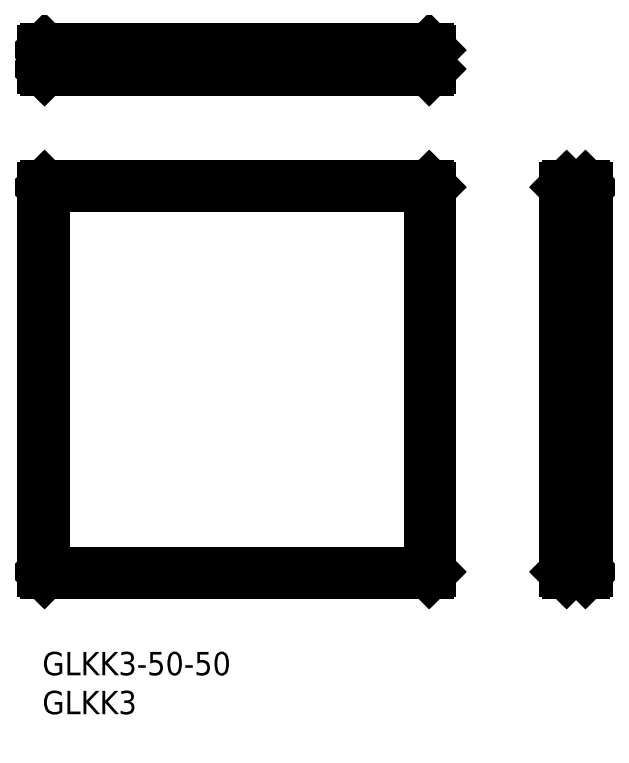
<metadata>
{"format":"dxf","ext":"dxf","renderer":"ezdxf+matplotlib","layout":"modelspace","background":"white","min_lineweight":24,"dpi":150}
</metadata>
<code>
0
SECTION
2
ENTITIES
0
INSERT
8
MSM_CONTINUOUS
2
*U14
10
0
20
0
30
0
0
INSERT
8
MSM_CONTINUOUS
2
*U15
10
0
20
0
30
0
0
LINE
8
MSM_CONTINUOUS
10
2.12e-14
20
59.7
30
0
11
2e-16
21
10.3
31
0
0
LINE
8
MSM_CONTINUOUS
10
0.3
20
10
30
0
11
49.7
21
10
31
0
0
LINE
8
MSM_CONTINUOUS
10
67.38
20
60
30
0
11
69.78
21
60
31
0
0
LINE
8
MSM_CONTINUOUS
10
67.08
20
10.3
30
0
11
67.08
21
59.7
31
0
0
LINE
8
MSM_CONTINUOUS
10
67.38
20
10
30
0
11
69.78
21
10
31
0
0
LINE
8
MSM_CONTINUOUS
10
7.1e-15
20
74.91
30
0
11
7.1e-15
21
77.31
31
0
0
LINE
8
MSM_CONTINUOUS
10
49.7
20
74.61
30
0
11
0.3
21
74.61
31
0
0
LINE
8
MSM_CONTINUOUS
10
50
20
74.91
30
0
11
50
21
77.31
31
0
0
LINE
8
MSM_CONTINUOUS
10
49.7
20
77.61
30
0
11
0.3
21
77.61
31
0
0
LINE
8
MSM_CONTINUOUS
10
50
20
59.7
30
0
11
50
21
10.3
31
0
0
LINE
8
MSM_CONTINUOUS
10
0.3
20
60
30
0
11
49.7
21
60
31
0
0
LINE
8
MSM_CONTINUOUS
10
70.08
20
10.3
30
0
11
70.08
21
59.7
31
0
0
LINE
8
MSM_CONTINUOUS
10
49.7
20
60
30
0
11
50
21
59.7
31
0
0
LINE
8
MSM_CONTINUOUS
10
49.7
20
59.7
30
0
11
49.7
21
10.3
31
0
0
LINE
8
MSM_CONTINUOUS
10
0.3
20
59.7
30
0
11
49.7
21
59.7
31
0
0
LINE
8
MSM_CONTINUOUS
10
49.7
20
59.7
30
0
11
49.85
21
59.85
31
0
0
LINE
8
MSM_CONTINUOUS
10
49.7
20
10
30
0
11
50
21
10.3
31
0
0
LINE
8
MSM_CONTINUOUS
10
2e-16
20
10.3
30
0
11
0.3
21
10
31
0
0
LINE
8
MSM_CONTINUOUS
10
2.12e-14
20
59.7
30
0
11
0.3
21
60
31
0
0
LINE
8
MSM_CONTINUOUS
10
0.3
20
59.7
30
0
11
0.3
21
10.3
31
0
0
LINE
8
MSM_CONTINUOUS
10
0.3
20
10.3
30
0
11
49.7
21
10.3
31
0
0
LINE
8
MSM_CONTINUOUS
10
0.3
20
59.7
30
0
11
0.15
21
59.85
31
0
0
LINE
8
MSM_CONTINUOUS
10
0.3
20
10.3
30
0
11
0.15
21
10.15
31
0
0
LINE
8
MSM_CONTINUOUS
10
49.7
20
10.3
30
0
11
49.85
21
10.15
31
0
0
LINE
8
MSM_CONTINUOUS
10
0.3
20
74.61
30
0
11
7.1e-15
21
74.91
31
0
0
LINE
8
MSM_CONTINUOUS
10
0.3
20
77.61
30
0
11
7.1e-15
21
77.31
31
0
0
LINE
8
MSM_CONTINUOUS
10
49.7
20
77.61
30
0
11
50
21
77.31
31
0
0
LINE
8
MSM_CONTINUOUS
10
49.7
20
74.61
30
0
11
50
21
74.91
31
0
0
LINE
8
MSM_CONTINUOUS
10
49.7
20
74.91
30
0
11
49.7
21
77.31
31
0
0
LINE
8
MSM_CONTINUOUS
10
49.7
20
77.31
30
0
11
0.3
21
77.31
31
0
0
LINE
8
MSM_CONTINUOUS
10
49.7
20
74.91
30
0
11
0.3
21
74.91
31
0
0
LINE
8
MSM_CONTINUOUS
10
0.3
20
74.91
30
0
11
0.3
21
77.31
31
0
0
LINE
8
MSM_CONTINUOUS
10
0.3
20
77.31
30
0
11
0.15
21
77.46
31
0
0
LINE
8
MSM_CONTINUOUS
10
0.3
20
74.91
30
0
11
0.15
21
74.76
31
0
0
LINE
8
MSM_CONTINUOUS
10
49.7
20
77.31
30
0
11
49.85
21
77.46
31
0
0
LINE
8
MSM_CONTINUOUS
10
49.7
20
74.91
30
0
11
49.85
21
74.76
31
0
0
LINE
8
MSM_CONTINUOUS
10
67.08
20
59.7
30
0
11
67.38
21
60
31
0
0
LINE
8
MSM_CONTINUOUS
10
70.08
20
59.7
30
0
11
69.78
21
60
31
0
0
LINE
8
MSM_CONTINUOUS
10
67.38
20
10
30
0
11
67.08
21
10.3
31
0
0
LINE
8
MSM_CONTINUOUS
10
69.78
20
10
30
0
11
70.08
21
10.3
31
0
0
LINE
8
MSM_CONTINUOUS
10
67.38
20
10.3
30
0
11
69.78
21
10.3
31
0
0
LINE
8
MSM_CONTINUOUS
10
67.38
20
10.3
30
0
11
67.38
21
59.7
31
0
0
LINE
8
MSM_CONTINUOUS
10
69.78
20
10.3
30
0
11
69.78
21
59.7
31
0
0
LINE
8
MSM_CONTINUOUS
10
67.38
20
59.7
30
0
11
69.78
21
59.7
31
0
0
LINE
8
MSM_CONTINUOUS
10
67.38
20
59.7
30
0
11
67.23
21
59.85
31
0
0
LINE
8
MSM_CONTINUOUS
10
69.78
20
59.7
30
0
11
69.93
21
59.85
31
0
0
LINE
8
MSM_CONTINUOUS
10
67.38
20
10.3
30
0
11
67.23
21
10.15
31
0
0
LINE
8
MSM_CONTINUOUS
10
69.78
20
10.3
30
0
11
69.93
21
10.15
31
0
0
ENDSEC
0
EOF

</code>
